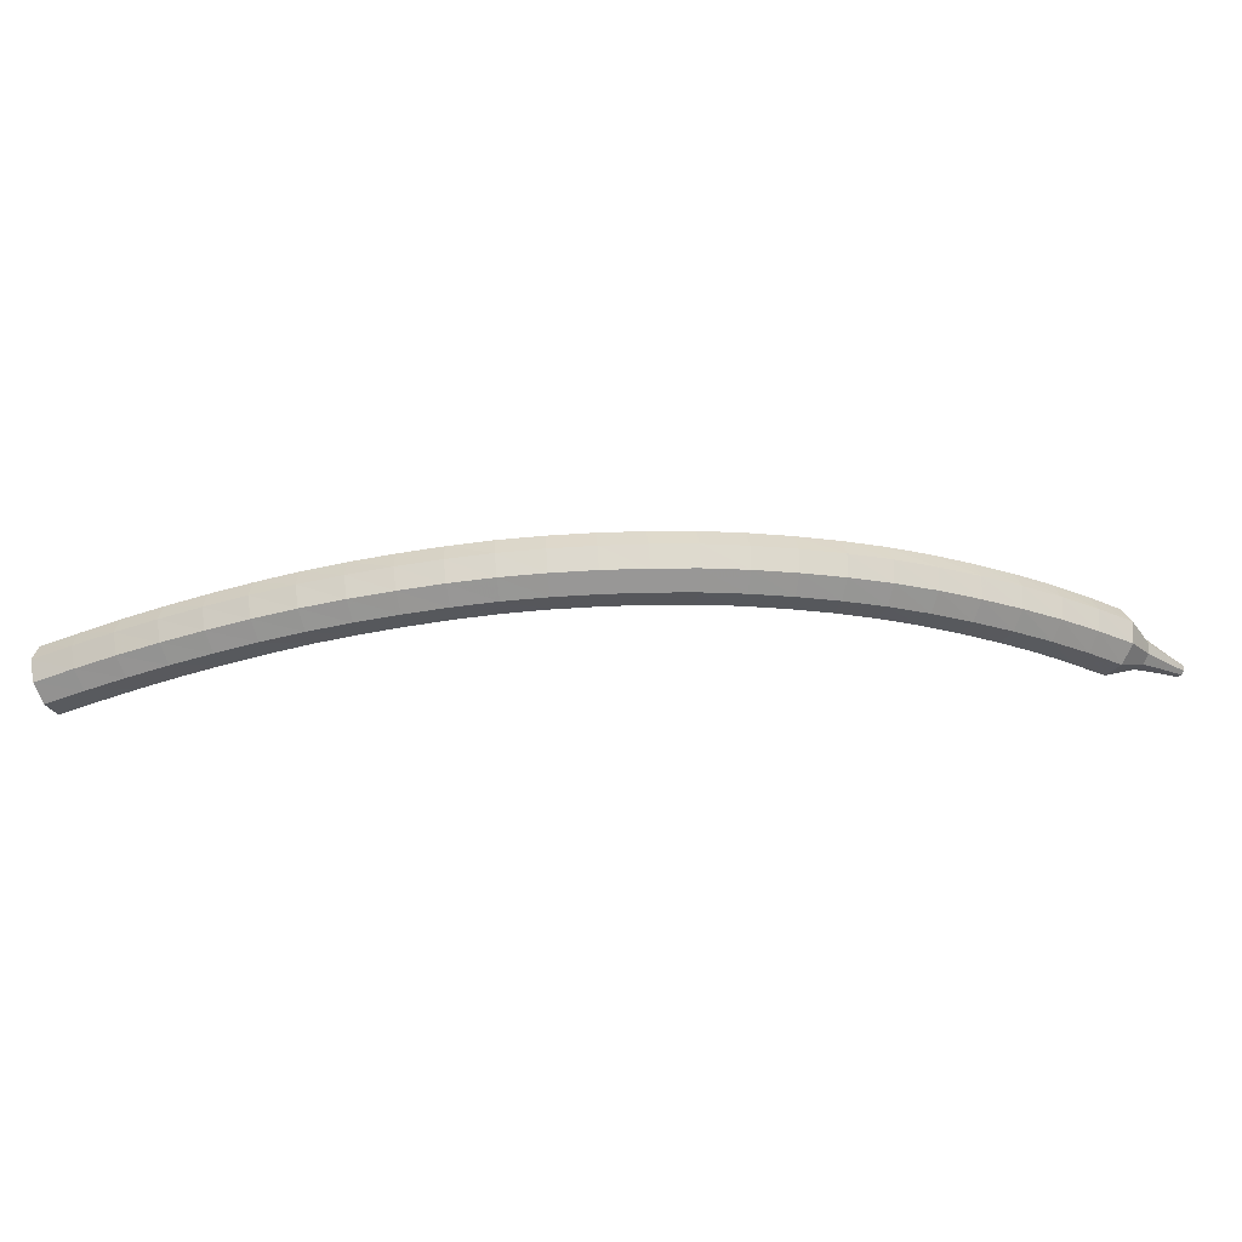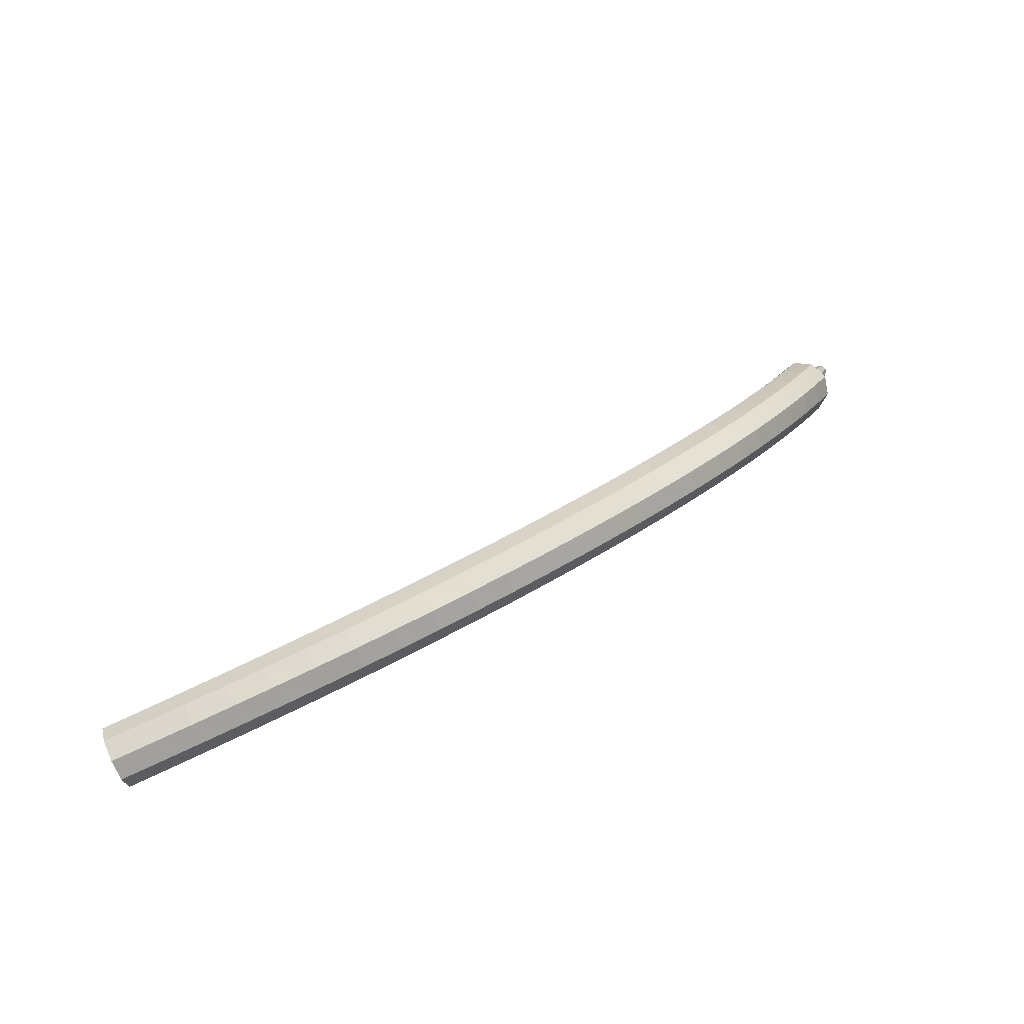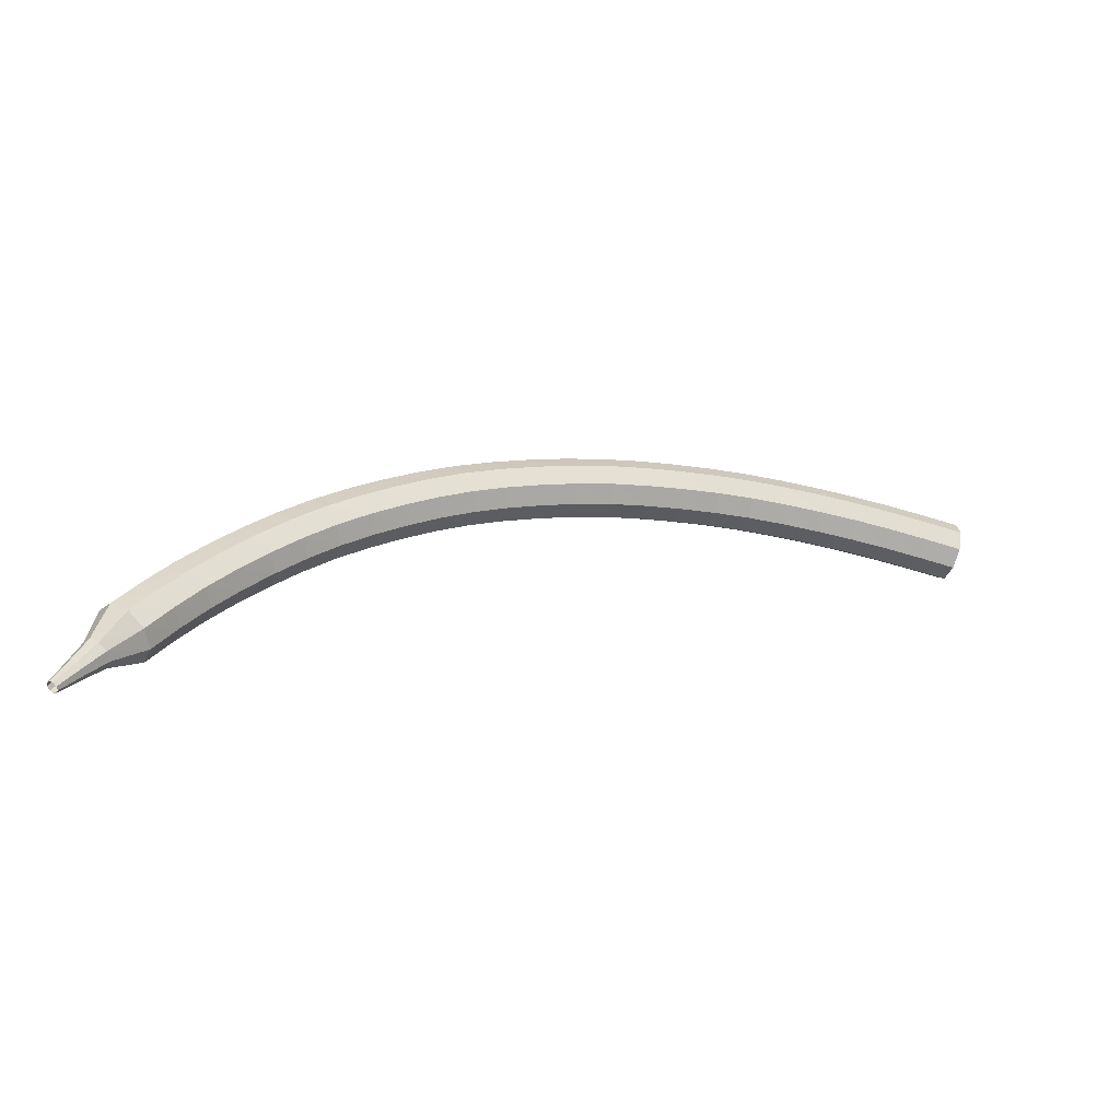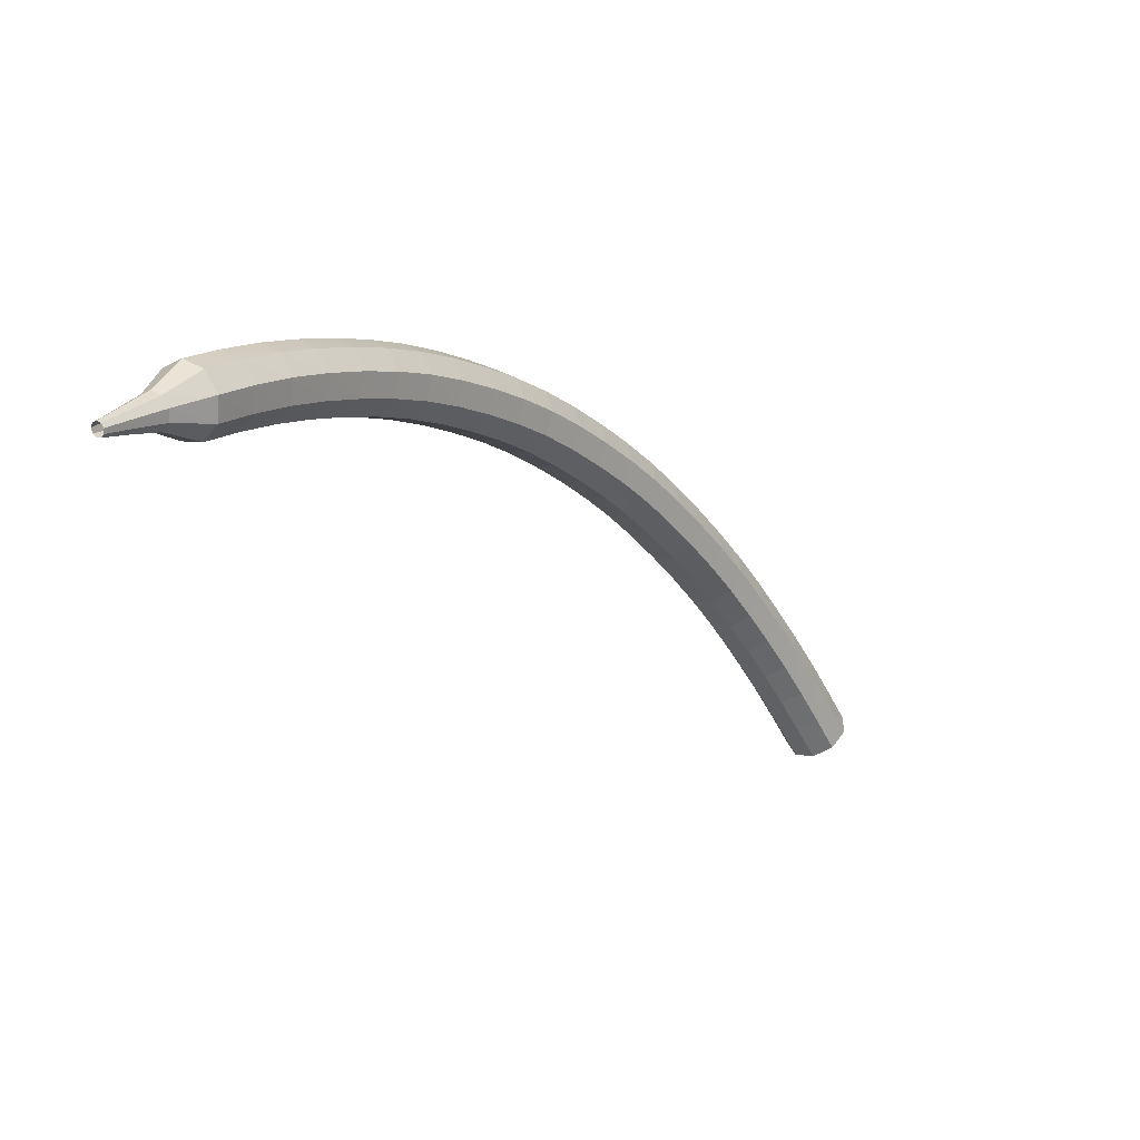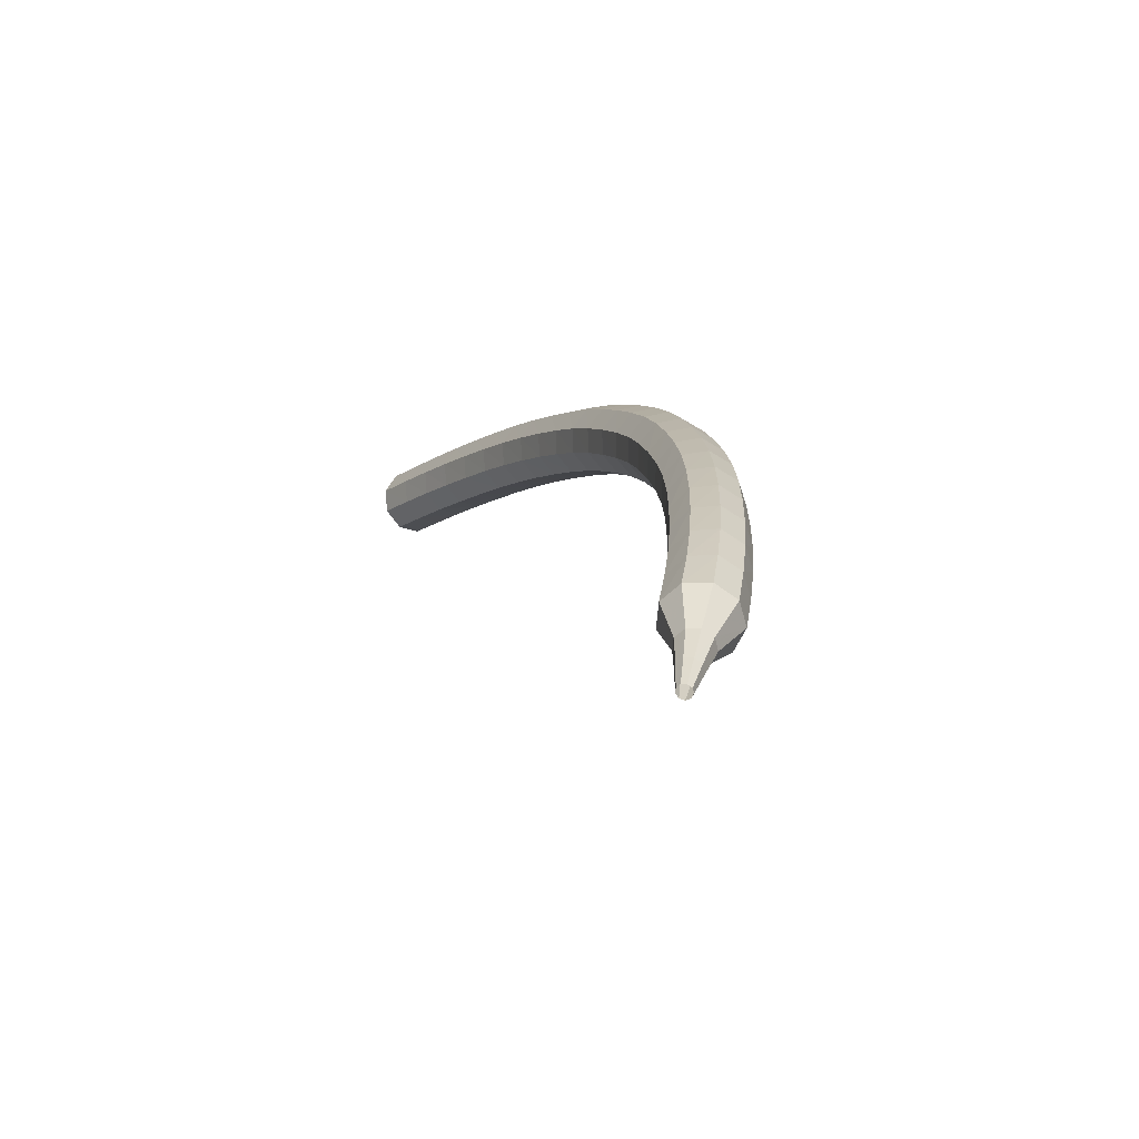
<metadata>
{"format":"obj","ext":"obj","renderer":"f3d","projection":"perspective","resolution":1024,"background":"white","views":[{"elev":2.0,"azim":-151.1,"up":"+Z"},{"elev":37.8,"azim":174.2,"up":"+Z"},{"elev":13.3,"azim":4.3,"up":"+Z"},{"elev":-63.0,"azim":-45.8,"up":"+Y"},{"elev":-27.9,"azim":-106.7,"up":"+Y"}]}
</metadata>
<code>
g tube1
v 161.8 163 113.8
v 161.7 162.7 113
v 161.7 161.9 112.6
v 161.9 161.1 112.7
v 162.2 160.6 113.4
v 162.5 160.6 114.2
v 162.5 161.2 114.8
v 162.4 162.1 114.9
v 162.1 162.8 114.5
v 161.8 163 113.8
v 160.3 162.7 114.3
v 160.1 162.3 113.5
v 160.2 161.6 113.1
v 160.4 160.8 113.2
v 160.7 160.3 113.9
v 160.9 160.3 114.7
v 161 160.9 115.3
v 160.9 161.7 115.4
v 160.6 162.4 115
v 160.3 162.7 114.3
v 158.7 162.3 114.7
v 158.6 162 114
v 158.6 161.2 113.6
v 158.9 160.4 113.7
v 159.2 159.9 114.3
v 159.4 160 115.2
v 159.5 160.6 115.8
v 159.3 161.4 115.9
v 159 162.1 115.5
v 158.7 162.3 114.7
v 157.2 161.9 115.2
v 157 161.6 114.4
v 157.1 160.9 114
v 157.4 160 114.2
v 157.7 159.6 114.8
v 157.9 159.6 115.6
v 157.9 160.2 116.2
v 157.7 161 116.4
v 157.4 161.7 116
v 157.2 161.9 115.2
v 155.6 161.5 115.6
v 155.5 161.2 114.8
v 155.6 160.4 114.4
v 155.9 159.6 114.6
v 156.2 159.1 115.2
v 156.4 159.2 116
v 156.4 159.8 116.7
v 156.2 160.6 116.8
v 155.9 161.3 116.4
v 155.6 161.5 115.6
v 154 161 116
v 154 160.7 115.2
v 154.1 160 114.8
v 154.4 159.2 115
v 154.7 158.7 115.6
v 154.9 158.7 116.4
v 154.9 159.3 117.1
v 154.6 160.1 117.2
v 154.3 160.8 116.8
v 154 161 116
v 152.5 160.5 116.4
v 152.4 160.2 115.6
v 152.6 159.4 115.2
v 152.9 158.7 115.3
v 153.2 158.2 116
v 153.4 158.2 116.8
v 153.3 158.8 117.4
v 153.1 159.6 117.6
v 152.7 160.3 117.2
v 152.5 160.5 116.4
v 150.9 159.9 116.7
v 150.9 159.6 115.9
v 151.1 158.9 115.5
v 151.5 158.1 115.6
v 151.8 157.6 116.3
v 151.9 157.7 117.1
v 151.8 158.2 117.8
v 151.5 159 117.9
v 151.2 159.7 117.5
v 150.9 159.9 116.7
v 149.4 159.3 117
v 149.4 159 116.2
v 149.7 158.2 115.8
v 150 157.5 115.9
v 150.3 157 116.5
v 150.4 157.1 117.4
v 150.3 157.6 118
v 150 158.4 118.2
v 149.7 159.1 117.8
v 149.4 159.3 117
v 147.9 158.6 117.2
v 147.9 158.3 116.4
v 148.2 157.6 116
v 148.6 156.8 116.1
v 148.9 156.4 116.8
v 149 156.4 117.6
v 148.8 157 118.3
v 148.5 157.7 118.4
v 148.1 158.4 118
v 147.9 158.6 117.2
v 146.4 157.8 117.4
v 146.5 157.5 116.6
v 146.8 156.9 116.2
v 147.2 156.1 116.3
v 147.5 155.7 117
v 147.6 155.7 117.8
v 147.4 156.2 118.5
v 147 157 118.6
v 146.6 157.6 118.2
v 146.4 157.8 117.4
v 144.9 157 117.6
v 145 156.7 116.8
v 145.4 156.1 116.3
v 145.8 155.4 116.5
v 146.1 154.9 117.1
v 146.2 154.9 118
v 145.9 155.4 118.6
v 145.5 156.2 118.8
v 145.1 156.8 118.4
v 144.9 157 117.6
v 143.5 156.2 117.7
v 143.6 155.9 116.8
v 144 155.2 116.4
v 144.5 154.5 116.6
v 144.8 154.1 117.2
v 144.8 154.1 118.1
v 144.5 154.6 118.7
v 144.1 155.3 118.9
v 143.7 155.9 118.5
v 143.5 156.2 117.7
v 142.1 155.2 117.7
v 142.2 155 116.9
v 142.6 154.4 116.5
v 143.1 153.7 116.6
v 143.4 153.2 117.3
v 143.5 153.2 118.1
v 143.2 153.7 118.8
v 142.7 154.4 118.9
v 142.3 155 118.5
v 142.1 155.2 117.7
v 140.7 154.3 117.7
v 140.9 154 116.9
v 141.3 153.4 116.5
v 141.8 152.8 116.6
v 142.2 152.3 117.3
v 142.2 152.3 118.1
v 141.8 152.7 118.8
v 141.3 153.4 118.9
v 140.9 154 118.5
v 140.7 154.3 117.7
v 139.4 153.2 117.7
v 139.6 153 116.9
v 140.1 152.5 116.4
v 140.6 151.8 116.6
v 140.9 151.4 117.2
v 140.9 151.3 118.1
v 140.5 151.7 118.7
v 140 152.4 118.9
v 139.5 153 118.5
v 139.4 153.2 117.7
v 138.1 152.1 117.5
v 138.3 151.9 116.7
v 138.9 151.4 116.3
v 139.4 150.8 116.5
v 139.7 150.3 117.1
v 139.7 150.3 118
v 139.3 150.7 118.6
v 138.7 151.3 118.8
v 138.2 151.9 118.3
v 138.1 152.1 117.5
v 136.9 151 117.4
v 137.1 150.8 116.6
v 137.7 150.3 116.2
v 138.2 149.7 116.3
v 138.6 149.3 117
v 138.5 149.2 117.8
v 138.1 149.6 118.5
v 137.5 150.1 118.6
v 137 150.7 118.2
v 136.9 151 117.4
v 135.7 149.8 117.2
v 136 149.7 116.4
v 136.5 149.2 116
v 137.1 148.6 116.1
v 137.5 148.2 116.8
v 137.4 148.1 117.6
v 136.9 148.4 118.3
v 136.3 149 118.4
v 135.8 149.5 118
v 135.7 149.8 117.2
v 134.5 148.6 116.9
v 134.9 148.5 116.1
v 135.5 148.1 115.7
v 136.1 147.5 115.9
v 136.4 147 116.5
v 136.3 146.9 117.3
v 135.8 147.2 118
v 135.2 147.7 118.1
v 134.7 148.3 117.7
v 134.5 148.6 116.9
v 133.5 147.3 116.6
v 133.8 147.3 115.8
v 134.4 146.8 115.4
v 135.1 146.3 115.6
v 135.4 145.8 116.2
v 135.3 145.7 117
v 134.8 146 117.7
v 134.1 146.5 117.8
v 133.6 147 117.4
v 133.5 147.3 116.6
v 132.5 146 116.3
v 132.8 146 115.5
v 133.5 145.6 115.1
v 134.1 145.1 115.2
v 134.5 144.6 115.9
v 134.3 144.5 116.7
v 133.8 144.7 117.3
v 133.1 145.2 117.5
v 132.6 145.7 117.1
v 132.5 146 116.3
v 131.5 144.7 115.9
v 131.9 144.7 115.1
v 132.5 144.4 114.7
v 133.2 143.8 114.8
v 133.5 143.4 115.5
v 133.4 143.2 116.3
v 132.9 143.4 116.9
v 132.2 143.8 117.1
v 131.6 144.4 116.7
v 131.5 144.7 115.9
v 130.6 143.3 115.4
v 131 143.4 114.7
v 131.6 143.1 114.3
v 132.3 142.6 114.4
v 132.7 142.1 115
v 132.6 141.9 115.9
v 132 142.1 116.5
v 131.3 142.5 116.6
v 130.7 143 116.2
v 130.6 143.3 115.4
v 129.8 142 115
v 130.2 142.1 114.2
v 130.9 141.8 113.8
v 131.6 141.3 113.9
v 131.9 140.9 114.6
v 131.8 140.7 115.4
v 131.2 140.8 116
v 130.5 141.2 116.2
v 129.9 141.7 115.7
v 129.8 142 115
v 129.6 140.5 114.6
v 129.8 140.5 114.2
v 130.2 140.4 114
v 130.5 140.2 114
v 130.7 140 114.4
v 130.7 139.9 114.8
v 130.4 139.9 115.1
v 130 140.1 115.1
v 129.7 140.3 114.9
v 129.6 140.5 114.6
v 129.3 139.4 114.2
v 129.4 139.5 113.9
v 129.6 139.4 113.8
v 129.9 139.2 113.8
v 130 139.1 114.1
v 130 139 114.3
v 129.8 139 114.5
v 129.5 139.2 114.6
v 129.3 139.3 114.4
v 129.3 139.4 114.2
v 128.9 138.5 113.9
v 129 138.5 113.7
v 129.1 138.4 113.6
v 129.3 138.4 113.7
v 129.4 138.3 113.8
v 129.3 138.2 113.9
v 129.2 138.2 114.1
v 129.1 138.3 114.1
v 128.9 138.4 114
v 128.9 138.5 113.9
f 1 2 12
f 12 11 1
f 2 3 13
f 13 12 2
f 3 4 14
f 14 13 3
f 4 5 15
f 15 14 4
f 5 6 16
f 16 15 5
f 6 7 17
f 17 16 6
f 7 8 18
f 18 17 7
f 8 9 19
f 19 18 8
f 9 10 20
f 20 19 9
f 11 12 22
f 22 21 11
f 12 13 23
f 23 22 12
f 13 14 24
f 24 23 13
f 14 15 25
f 25 24 14
f 15 16 26
f 26 25 15
f 16 17 27
f 27 26 16
f 17 18 28
f 28 27 17
f 18 19 29
f 29 28 18
f 19 20 30
f 30 29 19
f 21 22 32
f 32 31 21
f 22 23 33
f 33 32 22
f 23 24 34
f 34 33 23
f 24 25 35
f 35 34 24
f 25 26 36
f 36 35 25
f 26 27 37
f 37 36 26
f 27 28 38
f 38 37 27
f 28 29 39
f 39 38 28
f 29 30 40
f 40 39 29
f 31 32 42
f 42 41 31
f 32 33 43
f 43 42 32
f 33 34 44
f 44 43 33
f 34 35 45
f 45 44 34
f 35 36 46
f 46 45 35
f 36 37 47
f 47 46 36
f 37 38 48
f 48 47 37
f 38 39 49
f 49 48 38
f 39 40 50
f 50 49 39
f 41 42 52
f 52 51 41
f 42 43 53
f 53 52 42
f 43 44 54
f 54 53 43
f 44 45 55
f 55 54 44
f 45 46 56
f 56 55 45
f 46 47 57
f 57 56 46
f 47 48 58
f 58 57 47
f 48 49 59
f 59 58 48
f 49 50 60
f 60 59 49
f 51 52 62
f 62 61 51
f 52 53 63
f 63 62 52
f 53 54 64
f 64 63 53
f 54 55 65
f 65 64 54
f 55 56 66
f 66 65 55
f 56 57 67
f 67 66 56
f 57 58 68
f 68 67 57
f 58 59 69
f 69 68 58
f 59 60 70
f 70 69 59
f 61 62 72
f 72 71 61
f 62 63 73
f 73 72 62
f 63 64 74
f 74 73 63
f 64 65 75
f 75 74 64
f 65 66 76
f 76 75 65
f 66 67 77
f 77 76 66
f 67 68 78
f 78 77 67
f 68 69 79
f 79 78 68
f 69 70 80
f 80 79 69
f 71 72 82
f 82 81 71
f 72 73 83
f 83 82 72
f 73 74 84
f 84 83 73
f 74 75 85
f 85 84 74
f 75 76 86
f 86 85 75
f 76 77 87
f 87 86 76
f 77 78 88
f 88 87 77
f 78 79 89
f 89 88 78
f 79 80 90
f 90 89 79
f 81 82 92
f 92 91 81
f 82 83 93
f 93 92 82
f 83 84 94
f 94 93 83
f 84 85 95
f 95 94 84
f 85 86 96
f 96 95 85
f 86 87 97
f 97 96 86
f 87 88 98
f 98 97 87
f 88 89 99
f 99 98 88
f 89 90 100
f 100 99 89
f 91 92 102
f 102 101 91
f 92 93 103
f 103 102 92
f 93 94 104
f 104 103 93
f 94 95 105
f 105 104 94
f 95 96 106
f 106 105 95
f 96 97 107
f 107 106 96
f 97 98 108
f 108 107 97
f 98 99 109
f 109 108 98
f 99 100 110
f 110 109 99
f 101 102 112
f 112 111 101
f 102 103 113
f 113 112 102
f 103 104 114
f 114 113 103
f 104 105 115
f 115 114 104
f 105 106 116
f 116 115 105
f 106 107 117
f 117 116 106
f 107 108 118
f 118 117 107
f 108 109 119
f 119 118 108
f 109 110 120
f 120 119 109
f 111 112 122
f 122 121 111
f 112 113 123
f 123 122 112
f 113 114 124
f 124 123 113
f 114 115 125
f 125 124 114
f 115 116 126
f 126 125 115
f 116 117 127
f 127 126 116
f 117 118 128
f 128 127 117
f 118 119 129
f 129 128 118
f 119 120 130
f 130 129 119
f 121 122 132
f 132 131 121
f 122 123 133
f 133 132 122
f 123 124 134
f 134 133 123
f 124 125 135
f 135 134 124
f 125 126 136
f 136 135 125
f 126 127 137
f 137 136 126
f 127 128 138
f 138 137 127
f 128 129 139
f 139 138 128
f 129 130 140
f 140 139 129
f 131 132 142
f 142 141 131
f 132 133 143
f 143 142 132
f 133 134 144
f 144 143 133
f 134 135 145
f 145 144 134
f 135 136 146
f 146 145 135
f 136 137 147
f 147 146 136
f 137 138 148
f 148 147 137
f 138 139 149
f 149 148 138
f 139 140 150
f 150 149 139
f 141 142 152
f 152 151 141
f 142 143 153
f 153 152 142
f 143 144 154
f 154 153 143
f 144 145 155
f 155 154 144
f 145 146 156
f 156 155 145
f 146 147 157
f 157 156 146
f 147 148 158
f 158 157 147
f 148 149 159
f 159 158 148
f 149 150 160
f 160 159 149
f 151 152 162
f 162 161 151
f 152 153 163
f 163 162 152
f 153 154 164
f 164 163 153
f 154 155 165
f 165 164 154
f 155 156 166
f 166 165 155
f 156 157 167
f 167 166 156
f 157 158 168
f 168 167 157
f 158 159 169
f 169 168 158
f 159 160 170
f 170 169 159
f 161 162 172
f 172 171 161
f 162 163 173
f 173 172 162
f 163 164 174
f 174 173 163
f 164 165 175
f 175 174 164
f 165 166 176
f 176 175 165
f 166 167 177
f 177 176 166
f 167 168 178
f 178 177 167
f 168 169 179
f 179 178 168
f 169 170 180
f 180 179 169
f 171 172 182
f 182 181 171
f 172 173 183
f 183 182 172
f 173 174 184
f 184 183 173
f 174 175 185
f 185 184 174
f 175 176 186
f 186 185 175
f 176 177 187
f 187 186 176
f 177 178 188
f 188 187 177
f 178 179 189
f 189 188 178
f 179 180 190
f 190 189 179
f 181 182 192
f 192 191 181
f 182 183 193
f 193 192 182
f 183 184 194
f 194 193 183
f 184 185 195
f 195 194 184
f 185 186 196
f 196 195 185
f 186 187 197
f 197 196 186
f 187 188 198
f 198 197 187
f 188 189 199
f 199 198 188
f 189 190 200
f 200 199 189
f 191 192 202
f 202 201 191
f 192 193 203
f 203 202 192
f 193 194 204
f 204 203 193
f 194 195 205
f 205 204 194
f 195 196 206
f 206 205 195
f 196 197 207
f 207 206 196
f 197 198 208
f 208 207 197
f 198 199 209
f 209 208 198
f 199 200 210
f 210 209 199
f 201 202 212
f 212 211 201
f 202 203 213
f 213 212 202
f 203 204 214
f 214 213 203
f 204 205 215
f 215 214 204
f 205 206 216
f 216 215 205
f 206 207 217
f 217 216 206
f 207 208 218
f 218 217 207
f 208 209 219
f 219 218 208
f 209 210 220
f 220 219 209
f 211 212 222
f 222 221 211
f 212 213 223
f 223 222 212
f 213 214 224
f 224 223 213
f 214 215 225
f 225 224 214
f 215 216 226
f 226 225 215
f 216 217 227
f 227 226 216
f 217 218 228
f 228 227 217
f 218 219 229
f 229 228 218
f 219 220 230
f 230 229 219
f 221 222 232
f 232 231 221
f 222 223 233
f 233 232 222
f 223 224 234
f 234 233 223
f 224 225 235
f 235 234 224
f 225 226 236
f 236 235 225
f 226 227 237
f 237 236 226
f 227 228 238
f 238 237 227
f 228 229 239
f 239 238 228
f 229 230 240
f 240 239 229
f 231 232 242
f 242 241 231
f 232 233 243
f 243 242 232
f 233 234 244
f 244 243 233
f 234 235 245
f 245 244 234
f 235 236 246
f 246 245 235
f 236 237 247
f 247 246 236
f 237 238 248
f 248 247 237
f 238 239 249
f 249 248 238
f 239 240 250
f 250 249 239
f 241 242 252
f 252 251 241
f 242 243 253
f 253 252 242
f 243 244 254
f 254 253 243
f 244 245 255
f 255 254 244
f 245 246 256
f 256 255 245
f 246 247 257
f 257 256 246
f 247 248 258
f 258 257 247
f 248 249 259
f 259 258 248
f 249 250 260
f 260 259 249
f 251 252 262
f 262 261 251
f 252 253 263
f 263 262 252
f 253 254 264
f 264 263 253
f 254 255 265
f 265 264 254
f 255 256 266
f 266 265 255
f 256 257 267
f 267 266 256
f 257 258 268
f 268 267 257
f 258 259 269
f 269 268 258
f 259 260 270
f 270 269 259
f 261 262 272
f 272 271 261
f 262 263 273
f 273 272 262
f 263 264 274
f 274 273 263
f 264 265 275
f 275 274 264
f 265 266 276
f 276 275 265
f 266 267 277
f 277 276 266
f 267 268 278
f 278 277 267
f 268 269 279
f 279 278 268
f 269 270 280
f 280 279 269
g

</code>
